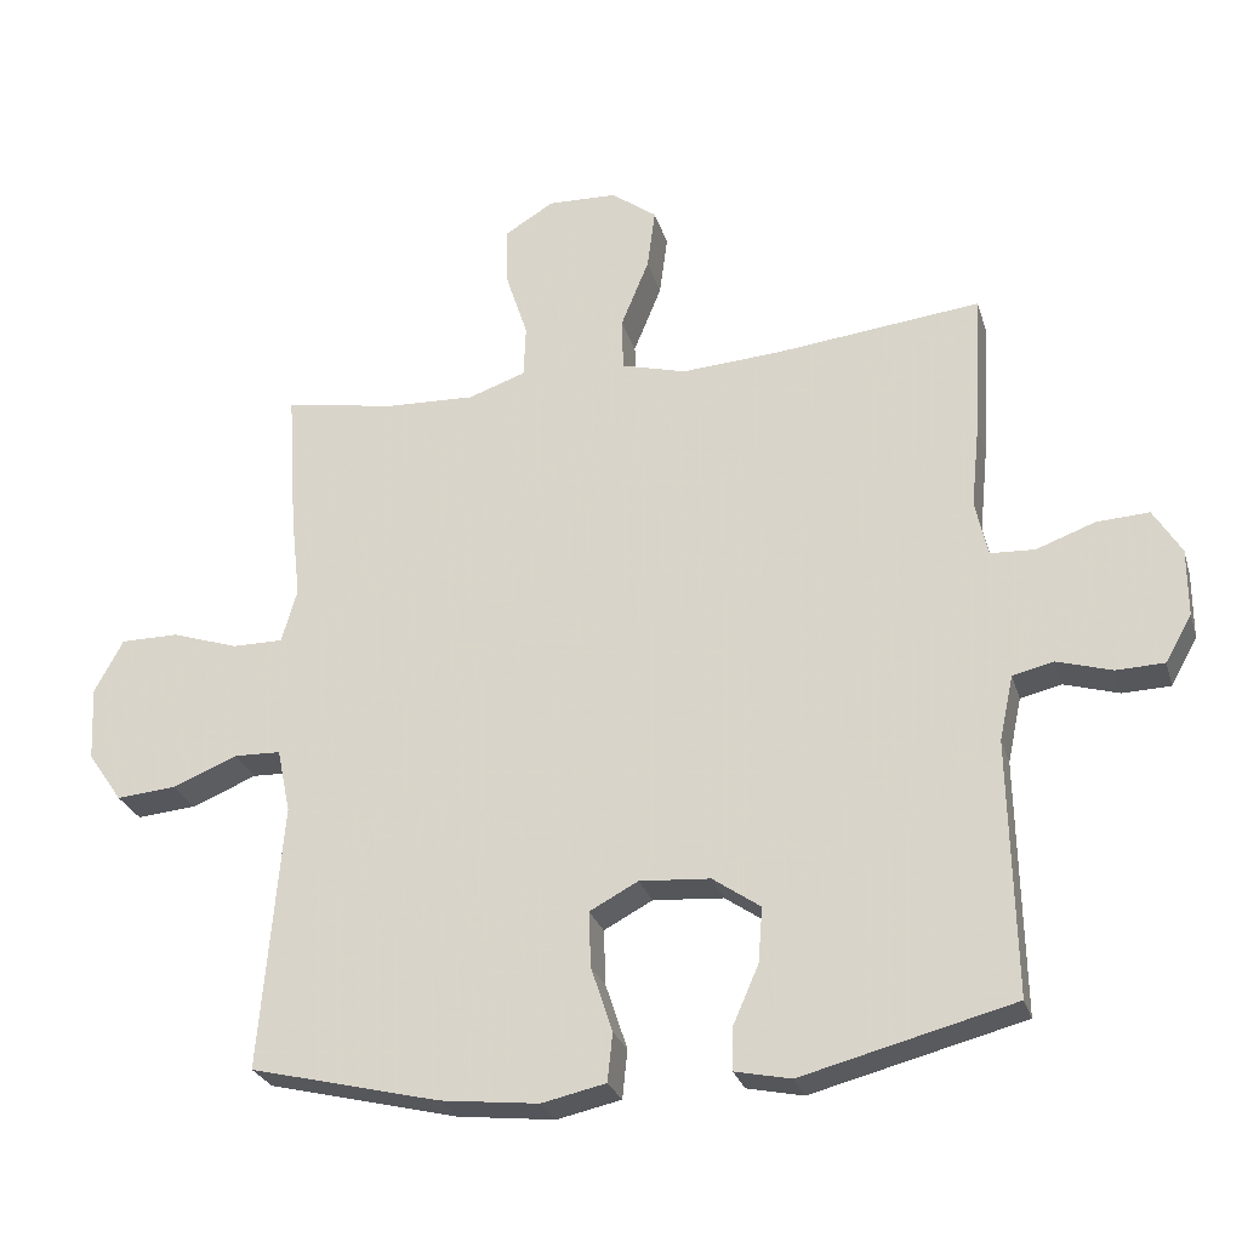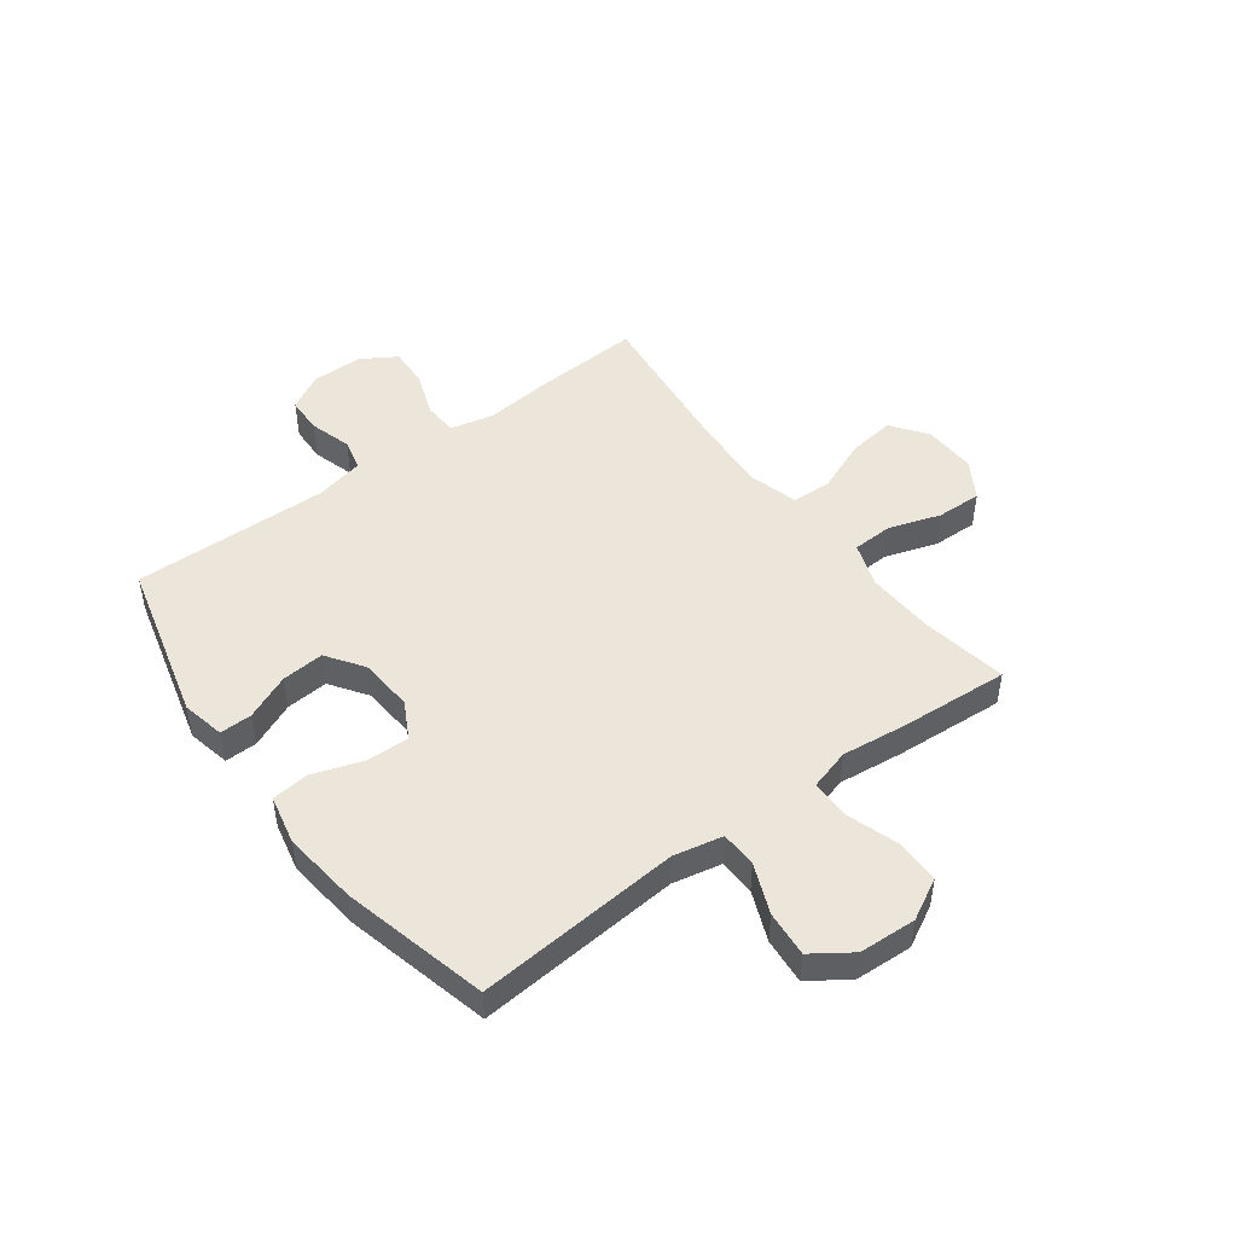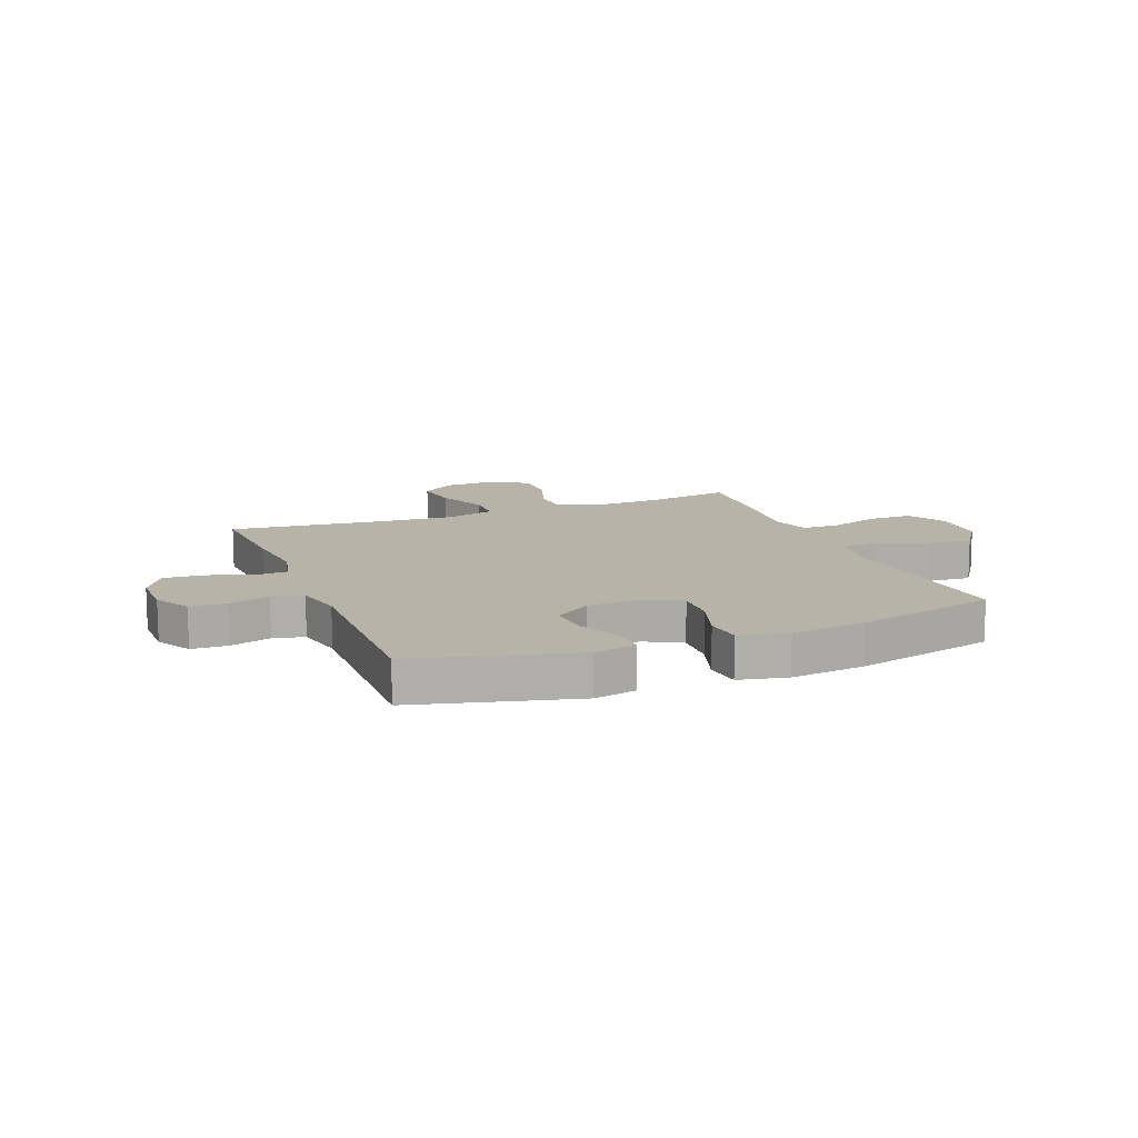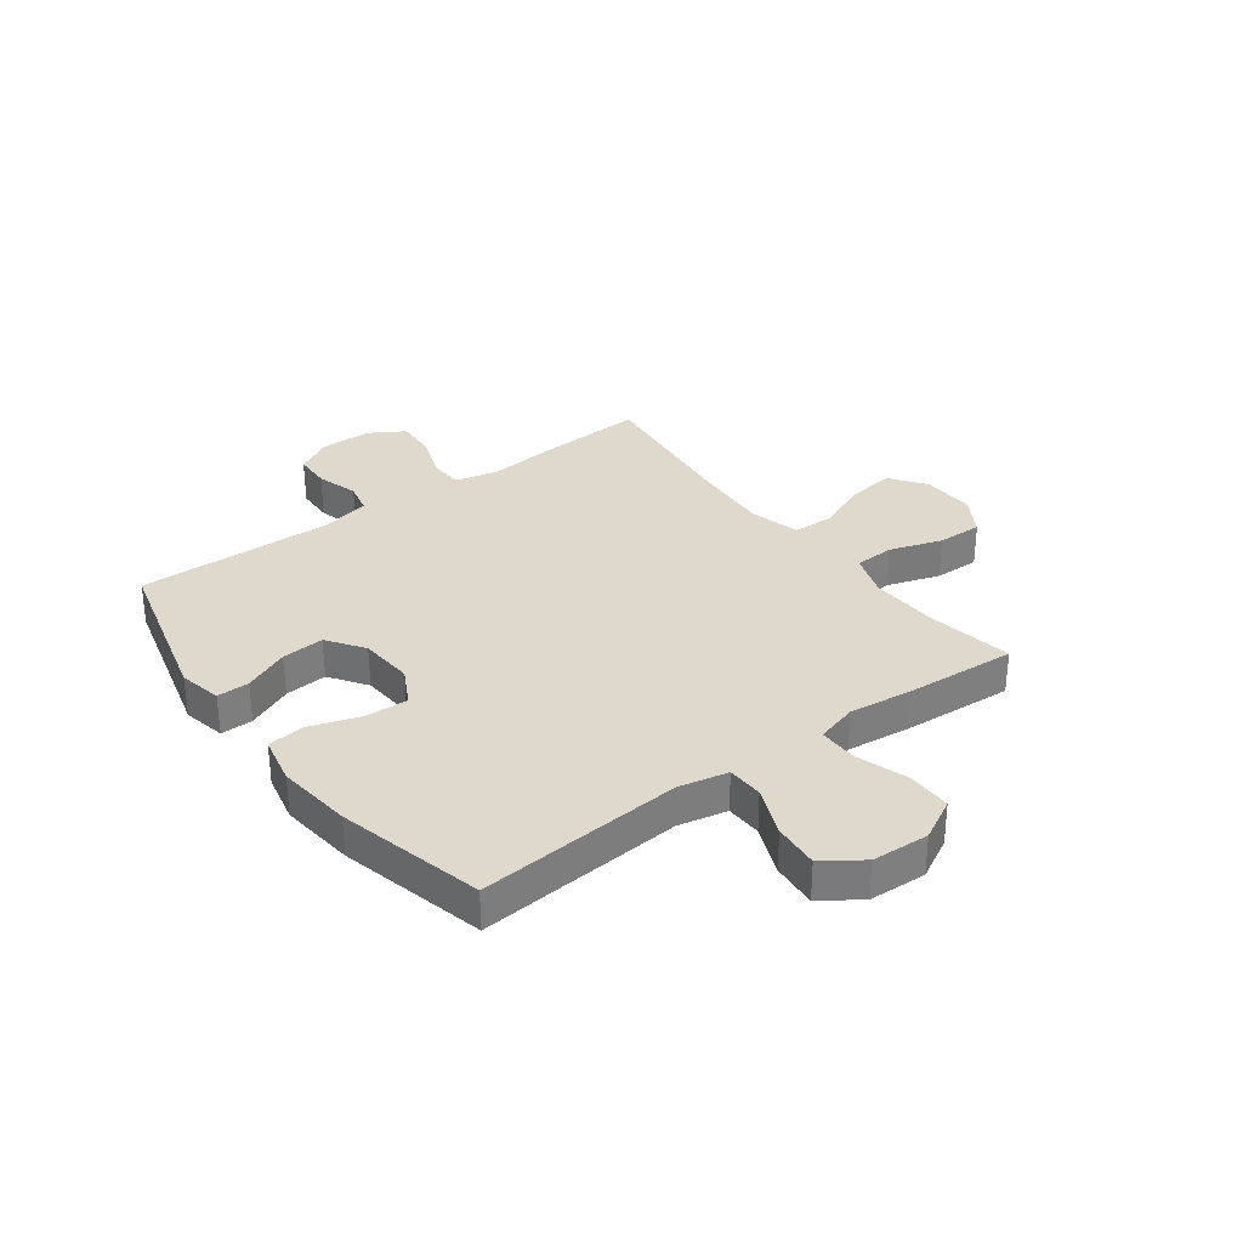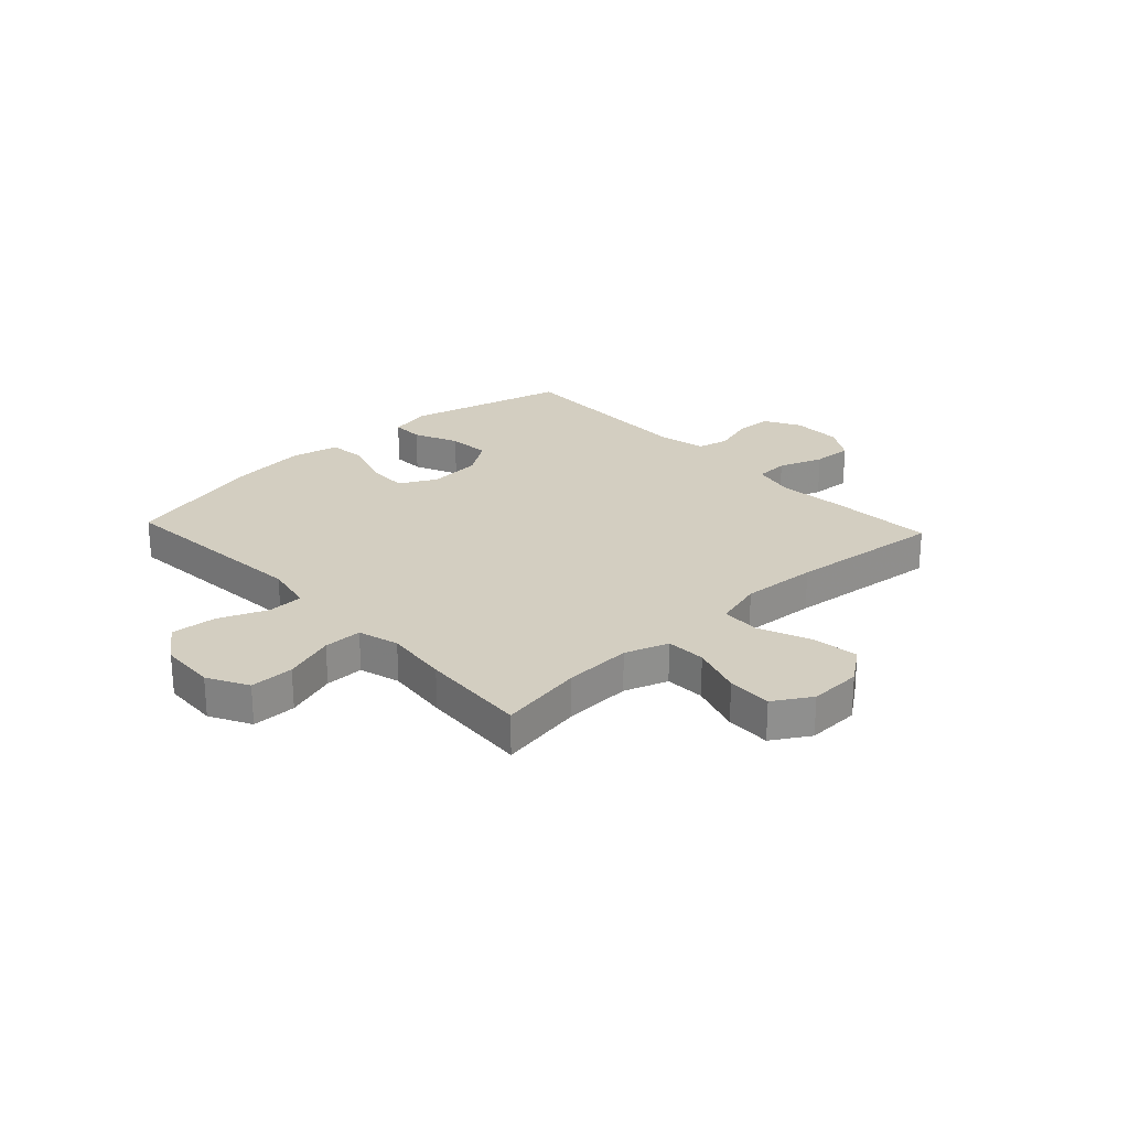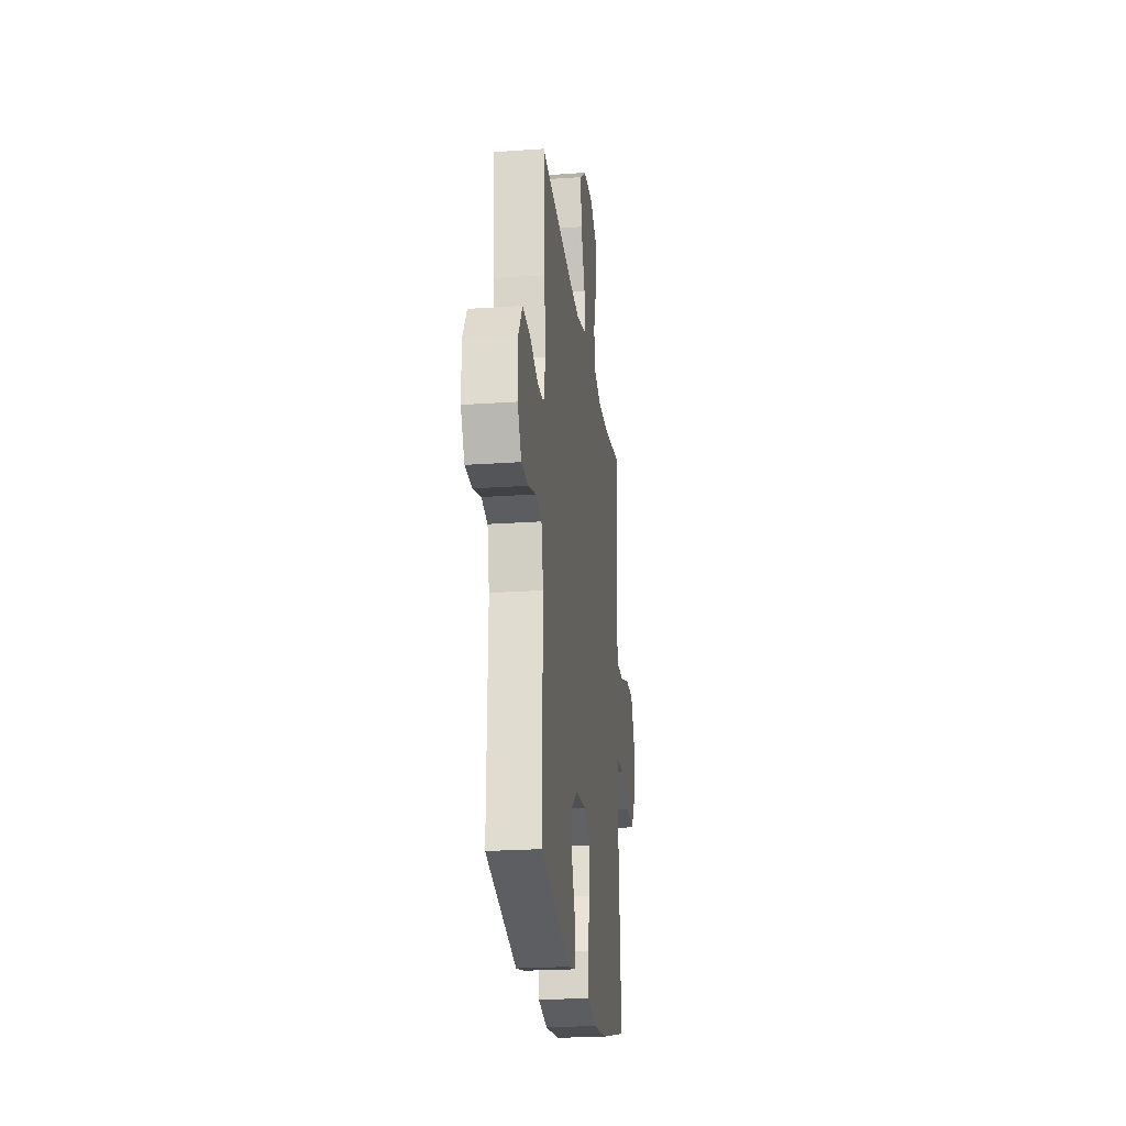
<metadata>
{"format":"obj","ext":"obj","renderer":"f3d","projection":"perspective","resolution":1024,"background":"white","views":[{"elev":-26.9,"azim":15.5,"up":"+Z"},{"elev":47.9,"azim":-126.6,"up":"+Y"},{"elev":12.7,"azim":158.4,"up":"+Y"},{"elev":32.0,"azim":-126.6,"up":"+Y"},{"elev":25.0,"azim":-43.0,"up":"+Y"},{"elev":-23.1,"azim":96.8,"up":"+Z"}]}
</metadata>
<code>
v -0.5 0.07 -0.5
v -0.47 0.07 -0.139
v -0.488 0.07 -0.052
v -0.552 0.07 -0.05
v -0.64 0.07 -0.086
v -0.721 0.07 -0.093
v -0.768 0.07 -0.025
v -0.773 0.07 0.076
v -0.734 0.07 0.149
v -0.655 0.07 0.149
v -0.564 0.07 0.119
v -0.495 0.07 0.119
v -0.474 0.07 0.192
v -0.487 0.07 0.306
v -0.5 0.07 0.5
v -0.348 0.07 0.474
v -0.227 0.07 0.469
v -0.149 0.07 0.496
v -0.146 0.07 0.567
v -0.176 0.07 0.659
v -0.178 0.07 0.739
v -0.111 0.07 0.78
v -0.017 0.07 0.777
v 0.045 0.07 0.731
v 0.034 0.07 0.648
v -0.004 0.07 0.555
v -0.002 0.07 0.484
v 0.086 0.07 0.46
v 0.222 0.07 0.469
v 0.5 0.07 0.5
v 0.489 0.07 0.308
v 0.477 0.07 0.19
v 0.494 0.07 0.114
v 0.554 0.07 0.111
v 0.634 0.07 0.14
v 0.705 0.07 0.144
v 0.743 0.07 0.082
v 0.743 0.07 -0.009
v 0.707 0.07 -0.073
v 0.642 0.07 -0.075
v 0.568 0.07 -0.053
v 0.512 0.07 -0.066
v 0.493 0.07 -0.154
v 0.5 0.07 -0.5
v 0.213 0.07 -0.574
v 0.137 0.07 -0.558
v 0.138 0.07 -0.501
v 0.173 0.07 -0.421
v 0.179 0.07 -0.346
v 0.114 0.07 -0.301
v 0.018 0.07 -0.294
v -0.048 0.07 -0.329
v -0.045 0.07 -0.405
v -0.016 0.07 -0.493
v -0.023 0.07 -0.559
v -0.11 0.07 -0.578
v -0.243 0.07 -0.563
v -0.5 0 -0.5
v -0.47 0 -0.139
v -0.488 0 -0.052
v -0.552 0 -0.05
v -0.64 0 -0.086
v -0.721 0 -0.093
v -0.768 0 -0.025
v -0.773 0 0.076
v -0.734 0 0.149
v -0.655 0 0.149
v -0.564 0 0.119
v -0.495 0 0.119
v -0.474 0 0.192
v -0.487 0 0.306
v -0.5 0 0.5
v -0.348 0 0.474
v -0.227 0 0.469
v -0.149 0 0.496
v -0.146 0 0.567
v -0.176 0 0.659
v -0.178 0 0.739
v -0.111 0 0.78
v -0.017 0 0.777
v 0.045 0 0.731
v 0.034 0 0.648
v -0.004 0 0.555
v -0.002 0 0.484
v 0.086 0 0.46
v 0.222 0 0.469
v 0.5 0 0.5
v 0.489 0 0.308
v 0.477 0 0.19
v 0.494 0 0.114
v 0.554 0 0.111
v 0.634 0 0.14
v 0.705 0 0.144
v 0.743 0 0.082
v 0.743 0 -0.009
v 0.707 0 -0.073
v 0.642 0 -0.075
v 0.568 0 -0.053
v 0.512 0 -0.066
v 0.493 0 -0.154
v 0.5 0 -0.5
v 0.213 0 -0.574
v 0.137 0 -0.558
v 0.138 0 -0.501
v 0.173 0 -0.421
v 0.179 0 -0.346
v 0.114 0 -0.301
v 0.018 0 -0.294
v -0.048 0 -0.329
v -0.045 0 -0.405
v -0.016 0 -0.493
v -0.023 0 -0.559
v -0.11 0 -0.578
v -0.243 0 -0.563
f 57 1 2
f 56 57 2
f 55 56 2
f 54 55 2
f 53 54 2
f 52 53 2 3
f 51 52 3
f 50 51 3
f 46 47 48
f 45 46 48
f 44 45 48
f 43 44 48
f 42 43 48 49
f 39 40 41
f 38 39 41
f 37 38 41
f 36 37 41
f 35 36 41
f 34 35 41
f 33 34 41 42
f 42 49 50
f 33 42 50
f 32 33 50
f 32 50 3
f 31 32 3
f 30 31 3
f 29 30 3
f 24 25 26
f 23 24 26
f 22 23 26
f 21 22 26
f 20 21 26
f 19 20 26
f 18 19 26 27
f 17 18 27 28
f 13 14 15 16
f 12 13 16 17
f 9 10 11
f 8 9 11
f 7 8 11
f 6 7 11
f 5 6 11
f 4 5 11
f 4 11 12
f 3 4 12
f 29 3 12
f 28 29 12
f 12 17 28
f 59 58 114
f 59 114 113
f 59 113 112
f 59 112 111
f 59 111 110
f 60 59 110 109
f 60 109 108
f 60 108 107
f 105 104 103
f 105 103 102
f 105 102 101
f 105 101 100
f 106 105 100 99
f 98 97 96
f 98 96 95
f 98 95 94
f 98 94 93
f 98 93 92
f 98 92 91
f 99 98 91 90
f 107 106 99
f 107 99 90
f 107 90 89
f 60 107 89
f 60 89 88
f 60 88 87
f 60 87 86
f 83 82 81
f 83 81 80
f 83 80 79
f 83 79 78
f 83 78 77
f 83 77 76
f 84 83 76 75
f 85 84 75 74
f 73 72 71 70
f 74 73 70 69
f 68 67 66
f 68 66 65
f 68 65 64
f 68 64 63
f 68 63 62
f 68 62 61
f 69 68 61
f 69 61 60
f 69 60 86
f 69 86 85
f 85 74 69
f 1 58 59 2
f 2 59 60 3
f 3 60 61 4
f 4 61 62 5
f 5 62 63 6
f 6 63 64 7
f 7 64 65 8
f 8 65 66 9
f 9 66 67 10
f 10 67 68 11
f 11 68 69 12
f 12 69 70 13
f 13 70 71 14
f 14 71 72 15
f 15 72 73 16
f 16 73 74 17
f 17 74 75 18
f 18 75 76 19
f 19 76 77 20
f 20 77 78 21
f 21 78 79 22
f 22 79 80 23
f 23 80 81 24
f 24 81 82 25
f 25 82 83 26
f 26 83 84 27
f 27 84 85 28
f 28 85 86 29
f 29 86 87 30
f 30 87 88 31
f 31 88 89 32
f 32 89 90 33
f 33 90 91 34
f 34 91 92 35
f 35 92 93 36
f 36 93 94 37
f 37 94 95 38
f 38 95 96 39
f 39 96 97 40
f 40 97 98 41
f 41 98 99 42
f 42 99 100 43
f 43 100 101 44
f 44 101 102 45
f 45 102 103 46
f 46 103 104 47
f 47 104 105 48
f 48 105 106 49
f 49 106 107 50
f 50 107 108 51
f 51 108 109 52
f 52 109 110 53
f 53 110 111 54
f 54 111 112 55
f 55 112 113 56
f 56 113 114 57
f 57 114 58 1

</code>
